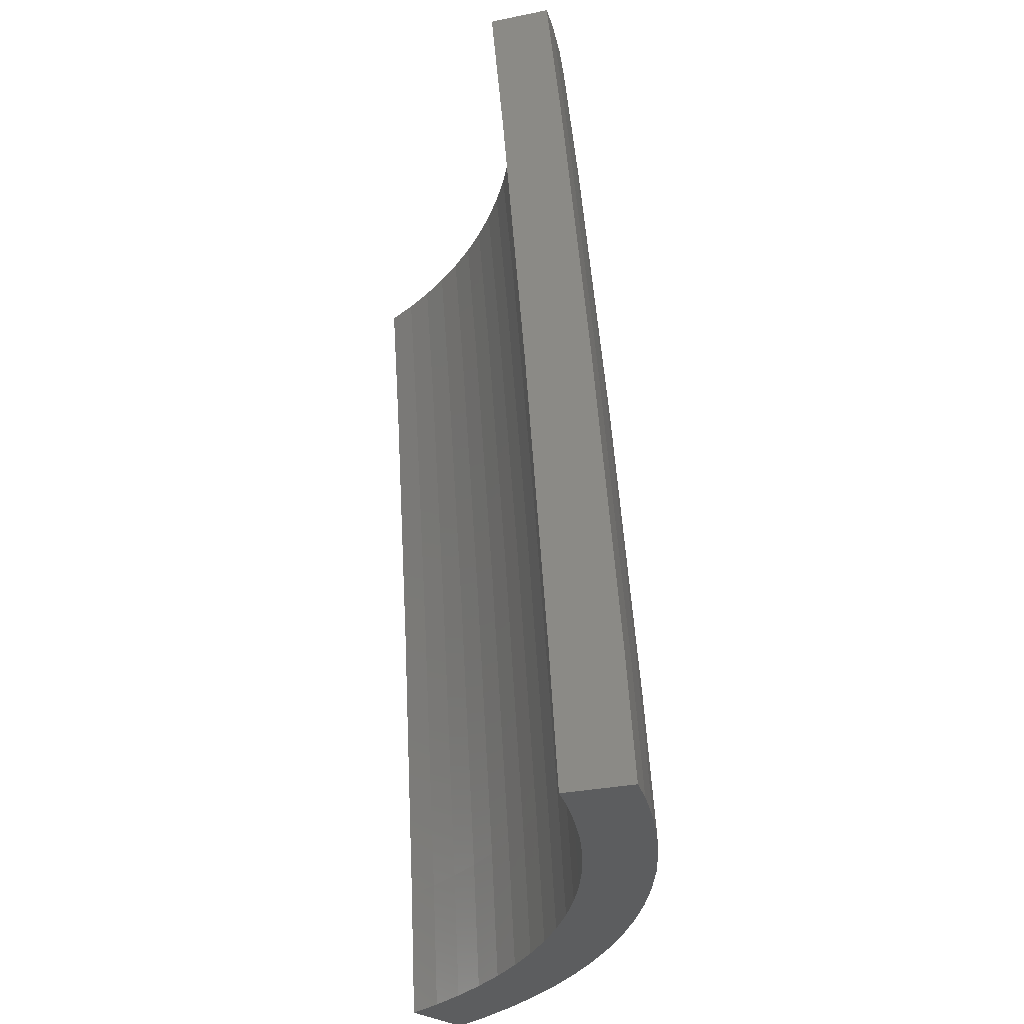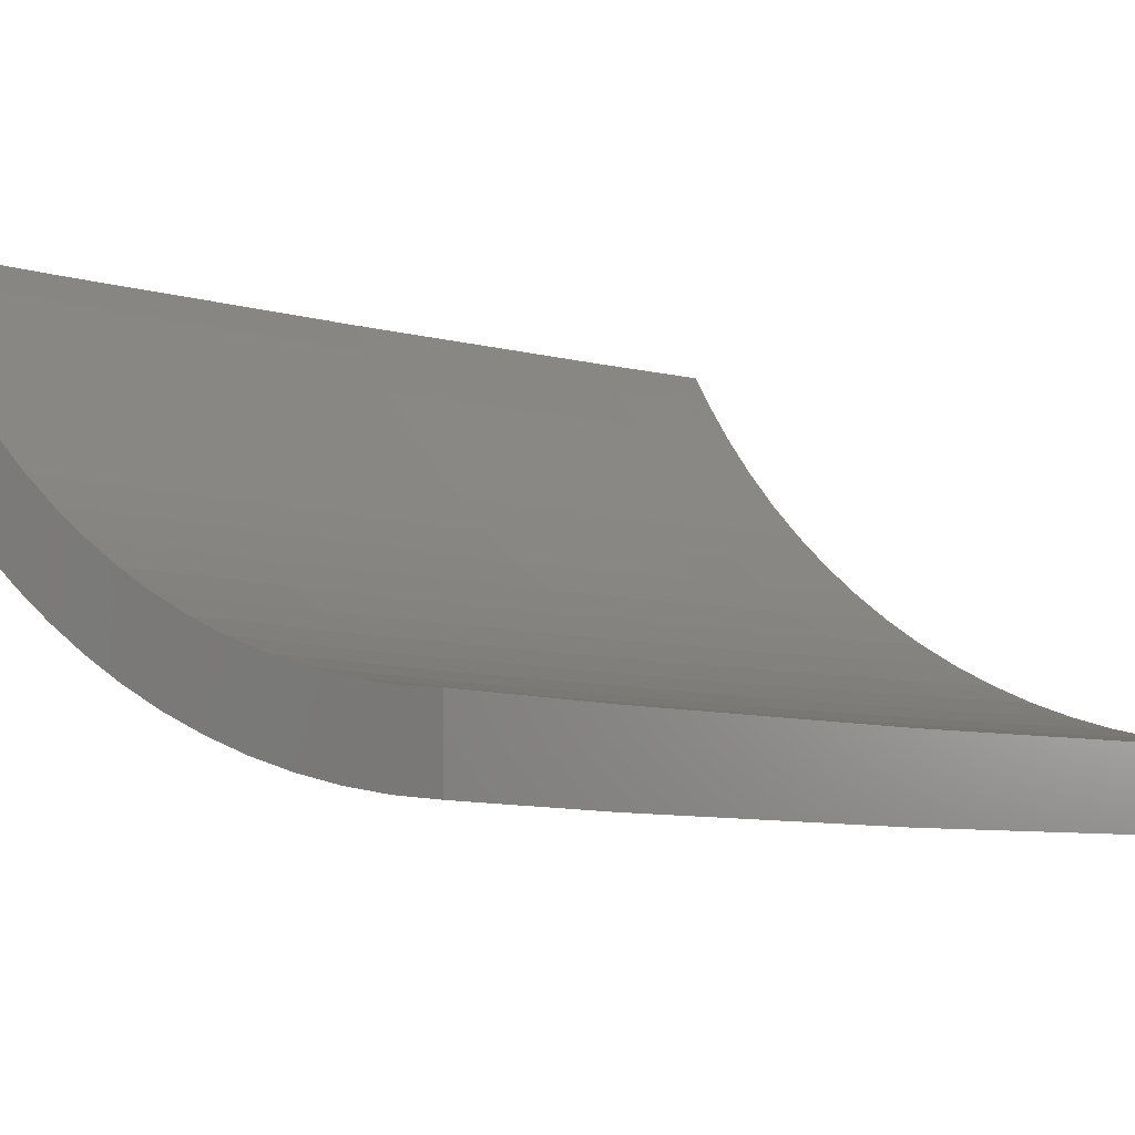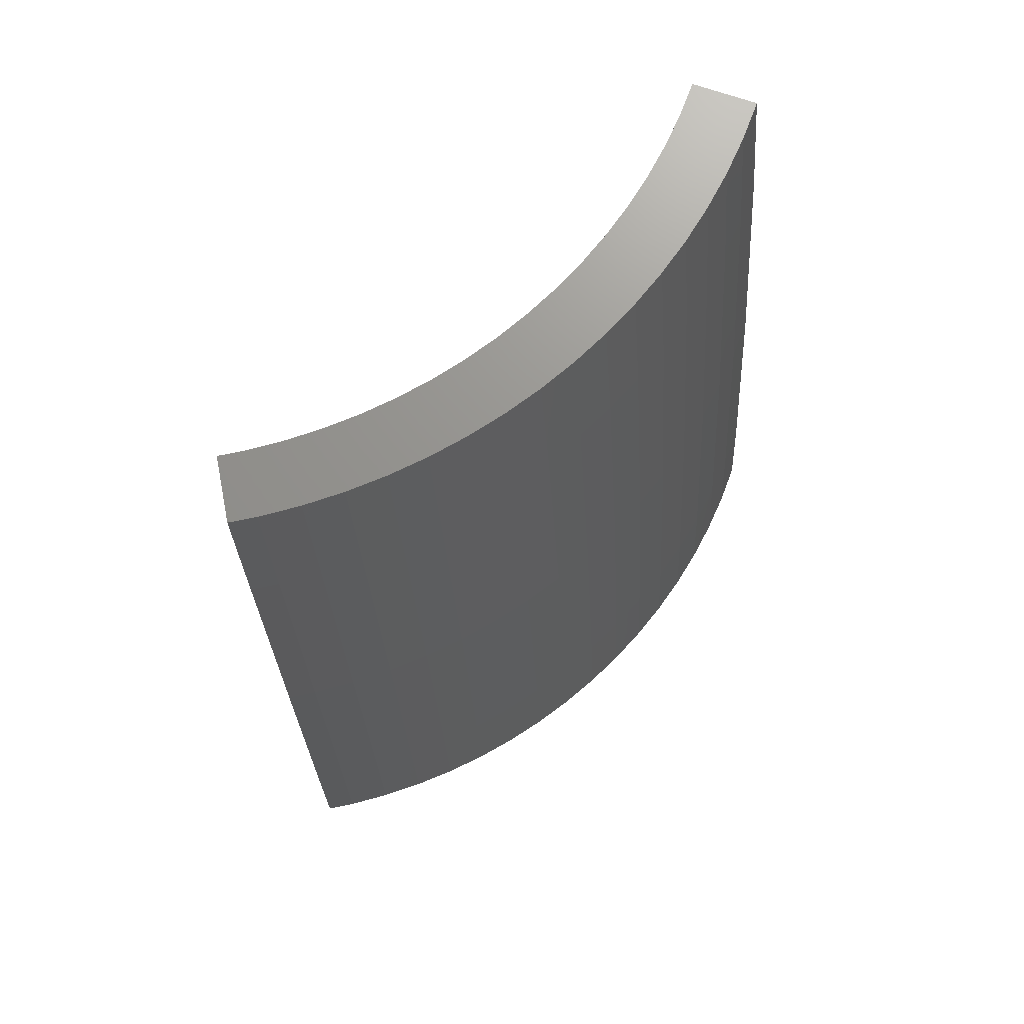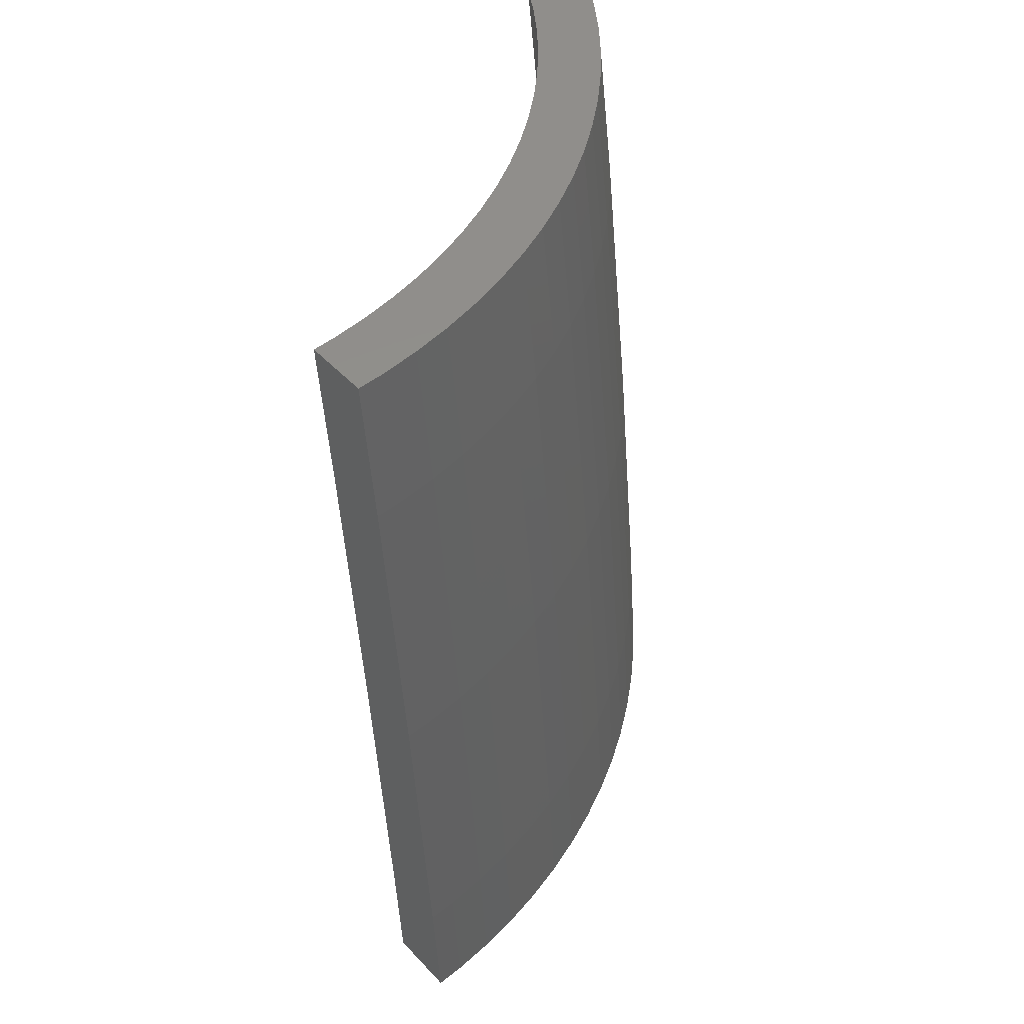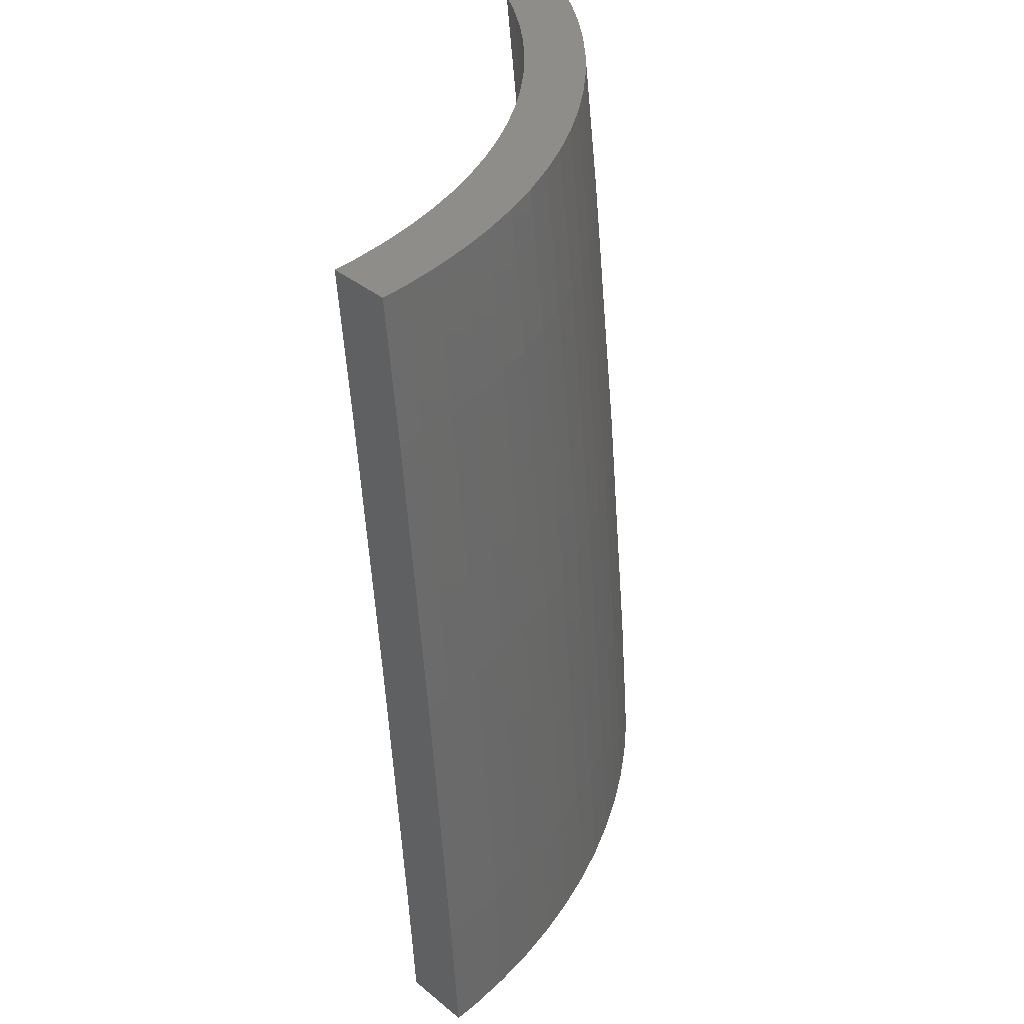
<metadata>
{"format":"stl","ext":"stl","renderer":"f3d","projection":"perspective","resolution":1024,"background":"white","views":[{"elev":-31.1,"azim":-133.8,"up":"+Z"},{"elev":-0.7,"azim":40.4,"up":"+Y"},{"elev":71.0,"azim":-71.0,"up":"+Z"},{"elev":48.6,"azim":-100.6,"up":"+Z"},{"elev":39.2,"azim":-104.7,"up":"+Z"}]}
</metadata>
<code>
# stl→obj: 234 verts, 464 faces
v -0.4924 -15.79 282
v 0 -17.56 282
v 0 -15.8 282
v -1.103 -17.53 282
v -0.9924 -15.77 282
v -1.981 -15.68 282
v -2.201 -17.42 282
v -2.475 -15.6 282
v -3.291 -17.25 282
v -2.962 -15.53 282
v -3.825 -17.13 282
v -3.931 -15.31 282
v -4.367 -17.01 282
v -4.884 -15.03 282
v -5.942 -16.52 282
v -5.348 -14.86 282
v -5.427 -16.7 282
v -5.818 -14.7 282
v -6.465 -16.33 282
v -6.975 -16.11 282
v -6.729 -14.3 282
v -7.477 -15.89 282
v -7.614 -13.85 282
v -8.46 -15.39 282
v -8.939 -15.11 282
v -8.469 -13.34 282
v -9.862 -14.52 282
v -8.876 -13.07 282
v -9.29 -12.79 282
v -9.41 -14.83 282
v -10.32 -14.21 282
v -9.685 -12.48 282
v -11.19 -13.53 282
v -10.07 -12.18 282
v -10.45 -11.85 282
v -12.02 -12.8 282
v -10.82 -11.52 282
v -11.52 -10.82 282
v -12.8 -12.02 282
v -11.85 -10.45 282
v -13.53 -11.19 282
v -12.18 -10.07 282
v -12.48 -9.685 282
v -14.21 -10.32 282
v -12.79 -9.29 282
v -14.52 -9.862 282
v -13.07 -8.876 282
v -13.34 -8.469 282
v -15.11 -8.939 282
v -13.68 -7.899 282
v -14.83 -9.41 282
v -15.2 -8.777 282
v -0.511 -19.58 256.1
v 0 -17.63 256.1
v 0 -19.59 256.1
v -0.4599 -17.62 256.1
v -1.107 -17.6 256.1
v -1.23 -19.56 256.1
v -1.739 -19.51 256.1
v -1.565 -17.56 256.1
v -2.21 -17.5 256.1
v -2.456 -19.44 256.1
v -3.167 -19.33 256.1
v -2.85 -17.39 256.1
v -3.304 -17.32 256.1
v -3.672 -19.25 256.1
v -4.171 -19.14 256.1
v -3.754 -17.22 256.1
v -4.386 -17.08 256.1
v -4.873 -18.98 256.1
v -4.827 -16.95 256.1
v -5.564 -18.78 256.1
v -5.449 -16.77 256.1
v -6.055 -18.64 256.1
v -6.536 -18.46 256.1
v -6.059 -16.55 256.1
v -7.213 -18.22 256.1
v -6.492 -16.4 256.1
v -7.682 -18.02 256.1
v -6.914 -16.21 256.1
v -7.509 -15.96 256.1
v -8.343 -17.73 256.1
v -8.984 -17.4 256.1
v -8.086 -15.66 256.1
v -8.496 -15.45 256.1
v -9.44 -17.17 256.1
v -10.06 -16.8 256.1
v -9.053 -15.12 256.1
v -9.449 -14.89 256.1
v -10.5 -16.54 256.1
v -10.92 -16.26 256.1
v -9.985 -14.53 256.1
v -11.52 -15.85 256.1
v -10.37 -14.27 256.1
v -11.92 -15.54 256.1
v -10.73 -13.98 256.1
v -11.24 -13.59 256.1
v -12.49 -15.1 256.1
v -12.87 -14.76 256.1
v -11.59 -13.28 256.1
v -12.07 -12.86 256.1
v -13.41 -14.28 256.1
v -12.86 -12.07 256.1
v -14.28 -13.41 256.1
v -14.76 -12.87 256.1
v -13.28 -11.59 256.1
v -13.59 -11.24 256.1
v -15.1 -12.49 256.1
v -15.54 -11.92 256.1
v -13.98 -10.73 256.1
v -14.27 -10.37 256.1
v -15.85 -11.52 256.1
v -14.53 -9.985 256.1
v -16.26 -10.92 256.1
v -14.89 -9.449 256.1
v -16.54 -10.5 256.1
v -16.8 -10.06 256.1
v -15.12 -9.053 256.1
v -15.27 -8.814 256.1
v -16.96 -9.793 256.1
v -14.11 -13.25 259.9
v -12.8 -13.63 269
v -13.63 -12.8 269
v -13.25 -14.11 259.9
v -2.252 -17.83 277.7
v -3.504 -18.37 269
v -3.367 -17.65 277.7
v -4.469 -17.4 277.7
v -12.34 -14.91 259.9
v -11.38 -15.66 259.9
v -11.92 -14.41 269
v -10.99 -15.13 269
v -11.45 -13.84 277.7
v -14.54 -10.56 277.7
v -1.215 -19.32 259.9
v -1.174 -18.66 269
v -2.344 -18.55 269
v -9.325 -16.96 259.9
v -9.009 -16.39 269
v -10.02 -15.79 269
v -10.37 -16.34 259.9
v -12.3 -13.1 277.7
v -14.41 -11.92 269
v -13.84 -11.45 277.7
v -9.628 -15.17 277.7
v -10.56 -14.54 277.7
v -2.426 -19.2 259.9
v -3.627 -19.01 259.9
v -14.91 -12.34 259.9
v -1.128 -17.93 277.7
v 0 -17.97 277.7
v -5.553 -17.09 277.7
v -13.1 -12.3 277.7
v -15.13 -10.99 269
v -15.66 -11.38 259.9
v -16.34 -10.37 259.9
v -6.884 -17.39 269
v -6.615 -16.71 277.7
v -4.65 -18.11 269
v -8.656 -15.75 277.7
v -7.651 -16.26 277.7
v -8.242 -17.51 259.9
v -7.126 -18 259.9
v -16.76 -9.674 259.9
v 0 -18.7 269
v -4.814 -18.75 259.9
v -5.982 -18.41 259.9
v 0 -19.36 259.9
v -7.962 -16.92 269
v -15.17 -9.628 277.7
v -15.32 -8.845 280.6
v -15.55 -8.98 277.7
v -15.79 -10.02 269
v -15.97 -9.221 272
v -16.19 -9.346 269
v -5.779 -17.78 269
v -16.56 -9.562 263
v -2.109 -16.7 269
v -3.03 -15.89 277.7
v -2.027 -16.04 277.7
v -1.094 -17.39 259.9
v -1.057 -16.8 269
v -10.31 -12.46 277.7
v -7.418 -15.76 259.9
v -6.413 -16.2 259.9
v -13.08 -9.505 277.7
v -6.195 -15.65 269
v -5.953 -15.04 277.7
v -4.997 -15.38 277.7
v -7.166 -15.23 269
v -11.93 -12.7 259.9
v -11.52 -12.27 269
v -11.1 -13.42 259.9
v -11.07 -11.79 277.7
v 0 -16.17 277.7
v -12.7 -11.93 259.9
v -12.27 -11.52 269
v -7.791 -14.17 277.7
v -9.335 -14.71 259.9
v -12.97 -10.73 269
v -12.46 -10.31 277.7
v -9.505 -13.08 277.7
v -13.42 -11.1 259.9
v -8.393 -15.27 259.9
v -4.022 -15.66 277.7
v -2.183 -17.28 259.9
v -9.018 -14.21 269
v -8.665 -13.65 277.7
v -3.264 -17.11 259.9
v -3.154 -16.53 269
v -1.015 -16.14 277.7
v 0 -16.83 269
v -13.62 -9.892 269
v -11.79 -11.07 277.7
v -14.71 -9.335 259.9
v -4.185 -16.3 269
v -14.09 -10.24 259.9
v -5.384 -16.57 259.9
v -10.24 -14.09 259.9
v -5.201 -16.01 269
v -10.73 -12.97 269
v 0 -17.42 259.9
v -6.885 -14.63 277.7
v -9.892 -13.62 269
v -14.21 -9.018 269
v -14.91 -8.606 263
v -14.57 -8.411 269
v -13.65 -8.665 277.7
v -8.108 -14.75 269
v -15.08 -8.707 259.9
v -14.18 -8.189 274.9
v -14 -8.082 277.7
v -13.89 -8.02 279.2
v -4.333 -16.87 259.9
f 1 2 3
f 4 1 5
f 1 4 2
f 6 4 5
f 6 7 4
f 8 7 6
f 9 8 10
f 8 9 7
f 10 11 9
f 12 11 10
f 12 13 11
f 14 13 12
f 15 14 16
f 14 17 13
f 15 16 18
f 14 15 17
f 18 19 15
f 20 18 21
f 18 20 19
f 21 22 20
f 23 22 21
f 23 24 22
f 25 23 26
f 27 26 28
f 23 25 24
f 27 28 29
f 26 30 25
f 31 29 32
f 26 27 30
f 33 32 34
f 29 31 27
f 33 34 35
f 36 35 37
f 32 33 31
f 36 37 38
f 39 38 40
f 35 36 33
f 41 40 42
f 41 42 43
f 44 43 45
f 38 39 36
f 46 45 47
f 46 47 48
f 40 41 39
f 49 48 50
f 43 44 41
f 45 46 44
f 48 51 46
f 48 49 51
f 49 50 52
f 53 54 55
f 54 53 56
f 53 57 56
f 58 57 53
f 59 57 58
f 57 59 60
f 59 61 60
f 62 61 59
f 63 61 62
f 61 63 64
f 63 65 64
f 66 65 63
f 67 65 66
f 65 67 68
f 67 69 68
f 70 69 67
f 69 70 71
f 72 71 70
f 71 72 73
f 74 73 72
f 75 73 74
f 73 75 76
f 77 76 75
f 76 77 78
f 79 78 77
f 78 79 80
f 80 79 81
f 82 81 79
f 83 81 82
f 81 83 84
f 84 83 85
f 86 85 83
f 87 85 86
f 85 87 88
f 88 87 89
f 90 89 87
f 91 89 90
f 89 91 92
f 93 92 91
f 92 93 94
f 95 94 93
f 94 95 96
f 96 95 97
f 98 97 95
f 99 97 98
f 97 99 100
f 100 99 101
f 102 101 99
f 101 102 103
f 104 103 102
f 105 103 104
f 103 105 106
f 106 105 107
f 108 107 105
f 109 107 108
f 107 109 110
f 110 109 111
f 112 111 109
f 111 112 113
f 114 113 112
f 113 114 115
f 116 115 114
f 117 115 116
f 115 117 118
f 118 117 119
f 119 117 120
f 121 122 123
f 122 121 124
f 125 4 7
f 126 127 128
f 129 130 131
f 131 132 133
f 134 44 46
f 135 136 137
f 138 139 140
f 87 138 141
f 138 87 86
f 142 33 36
f 141 138 140
f 143 123 144
f 132 145 146
f 147 137 148
f 133 146 33
f 108 105 149
f 4 150 151
f 127 7 9
f 152 128 17
f 140 145 132
f 146 31 33
f 91 130 93
f 130 91 141
f 147 135 137
f 153 39 41
f 143 144 154
f 123 153 144
f 114 155 156
f 155 114 112
f 157 152 158
f 98 129 99
f 112 109 155
f 144 153 41
f 66 148 67
f 125 7 127
f 159 128 152
f 160 24 25
f 140 139 145
f 130 132 131
f 145 30 27
f 153 36 39
f 36 153 142
f 131 133 122
f 137 125 127
f 128 11 13
f 123 142 153
f 142 123 122
f 144 41 134
f 134 41 44
f 161 158 20
f 79 162 82
f 162 79 163
f 141 140 130
f 130 140 132
f 132 146 133
f 104 124 121
f 124 104 102
f 99 124 102
f 124 99 129
f 93 130 95
f 95 129 98
f 129 95 130
f 117 164 120
f 164 117 156
f 154 144 134
f 121 123 143
f 136 165 150
f 72 166 167
f 166 72 70
f 168 165 136
f 58 135 59
f 59 147 62
f 147 59 135
f 53 135 58
f 135 53 168
f 139 161 160
f 162 169 138
f 159 126 128
f 137 150 125
f 145 25 30
f 139 160 145
f 162 157 169
f 145 160 25
f 146 145 27
f 146 27 31
f 165 151 150
f 128 127 11
f 128 13 17
f 127 9 11
f 124 131 122
f 129 131 124
f 170 171 172
f 171 170 49
f 156 155 173
f 171 49 52
f 77 163 79
f 163 157 162
f 83 162 138
f 162 83 82
f 166 159 167
f 158 15 19
f 90 87 141
f 173 174 175
f 174 173 170
f 149 143 155
f 109 149 155
f 149 109 108
f 151 2 4
f 150 4 125
f 55 168 53
f 135 168 136
f 136 150 137
f 158 19 20
f 167 159 176
f 163 167 157
f 166 126 159
f 176 159 152
f 161 22 160
f 160 22 24
f 133 33 142
f 122 133 142
f 170 51 49
f 155 143 154
f 170 46 51
f 174 170 172
f 173 154 170
f 157 158 161
f 169 157 161
f 169 161 139
f 138 169 139
f 90 141 91
f 86 83 138
f 116 156 117
f 105 121 149
f 121 105 104
f 149 121 143
f 67 166 70
f 166 67 148
f 148 137 126
f 75 163 77
f 163 75 167
f 158 152 15
f 152 17 15
f 161 20 22
f 126 137 127
f 148 126 166
f 167 176 157
f 176 152 157
f 155 154 173
f 116 114 156
f 66 63 148
f 63 147 148
f 147 63 62
f 74 167 75
f 74 72 167
f 177 173 175
f 156 177 164
f 177 156 173
f 154 134 170
f 134 46 170
f 178 179 180
f 181 178 182
f 183 34 32
f 80 184 185
f 184 80 81
f 186 47 45
f 187 188 189
f 184 190 187
f 191 192 193
f 194 35 34
f 195 1 3
f 192 196 197
f 196 192 191
f 198 26 23
f 89 199 88
f 200 201 197
f 183 32 202
f 107 203 106
f 88 204 85
f 204 88 199
f 189 14 205
f 206 178 181
f 199 207 204
f 207 202 208
f 202 28 208
f 65 68 209
f 210 205 179
f 182 211 212
f 200 213 201
f 197 201 214
f 115 118 215
f 185 184 187
f 216 205 210
f 111 217 110
f 201 42 214
f 211 5 1
f 185 187 218
f 96 193 219
f 193 96 97
f 216 220 205
f 180 8 6
f 207 208 198
f 208 26 198
f 37 214 38
f 214 37 194
f 193 192 221
f 202 32 29
f 208 28 26
f 221 192 183
f 202 29 28
f 1 195 211
f 179 12 10
f 194 197 214
f 197 194 192
f 42 40 214
f 214 40 38
f 186 45 43
f 222 182 212
f 56 181 222
f 181 56 57
f 190 198 223
f 97 100 193
f 213 186 201
f 196 106 203
f 106 196 103
f 94 96 219
f 92 199 89
f 199 92 219
f 199 219 207
f 223 21 18
f 184 204 190
f 205 14 12
f 205 12 179
f 223 198 21
f 198 23 21
f 221 183 224
f 224 202 207
f 212 211 195
f 179 10 8
f 179 8 180
f 213 225 186
f 186 43 201
f 201 43 42
f 226 227 225
f 60 206 181
f 206 60 61
f 218 187 220
f 84 184 81
f 184 84 204
f 220 189 205
f 188 223 18
f 228 48 47
f 203 217 200
f 203 110 217
f 110 203 107
f 191 103 196
f 103 191 101
f 100 191 193
f 191 100 101
f 78 80 185
f 94 219 92
f 224 183 202
f 219 224 207
f 188 18 16
f 178 180 211
f 229 207 198
f 204 207 229
f 183 194 34
f 192 194 183
f 211 6 5
f 180 6 211
f 194 37 35
f 217 225 213
f 217 213 200
f 215 226 225
f 226 215 230
f 228 231 232
f 231 228 225
f 233 50 48
f 57 60 181
f 54 56 222
f 181 182 222
f 182 178 211
f 85 204 84
f 187 223 188
f 190 223 187
f 229 198 190
f 204 229 190
f 230 118 119
f 118 230 215
f 196 203 197
f 203 200 197
f 219 221 224
f 193 221 219
f 188 16 189
f 189 16 14
f 71 218 234
f 218 71 73
f 69 71 234
f 76 218 73
f 218 76 185
f 220 187 189
f 111 113 217
f 215 113 115
f 113 215 217
f 215 225 217
f 218 220 234
f 206 209 178
f 78 185 76
f 210 179 178
f 209 234 210
f 234 216 210
f 234 220 216
f 228 233 48
f 233 228 232
f 225 227 231
f 68 234 209
f 234 68 69
f 209 210 178
f 225 228 186
f 186 228 47
f 65 209 64
f 64 206 61
f 206 64 209
f 2 195 3
f 151 195 2
f 195 151 212
f 165 212 151
f 212 165 222
f 168 222 165
f 222 168 54
f 54 168 55
f 50 171 52
f 233 171 50
f 172 233 232
f 233 172 171
f 231 172 232
f 231 174 172
f 227 174 231
f 227 175 174
f 226 175 227
f 226 177 175
f 230 177 226
f 230 164 177
f 119 164 230
f 164 119 120

</code>
